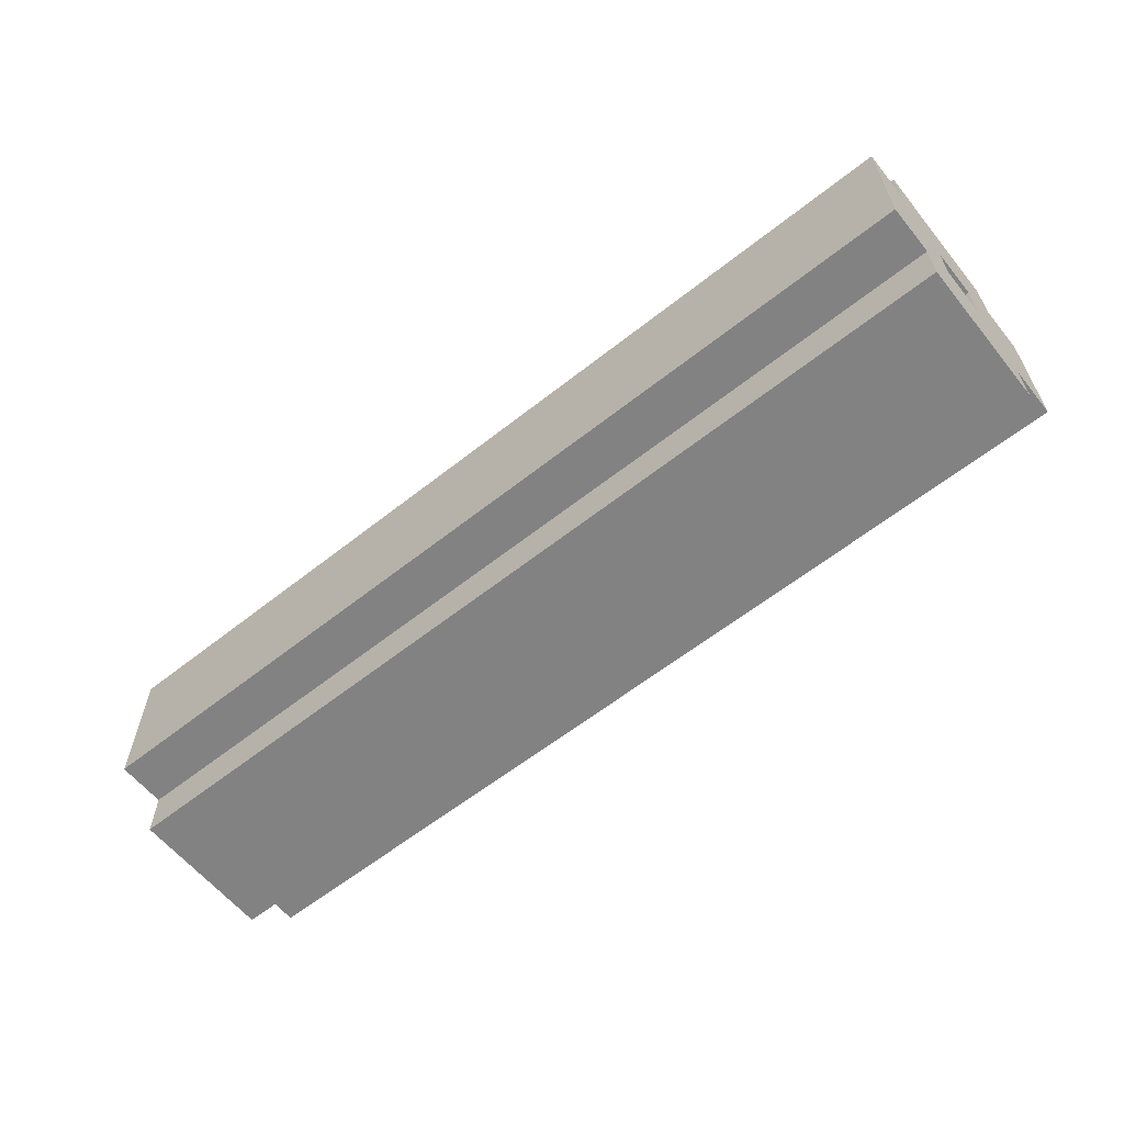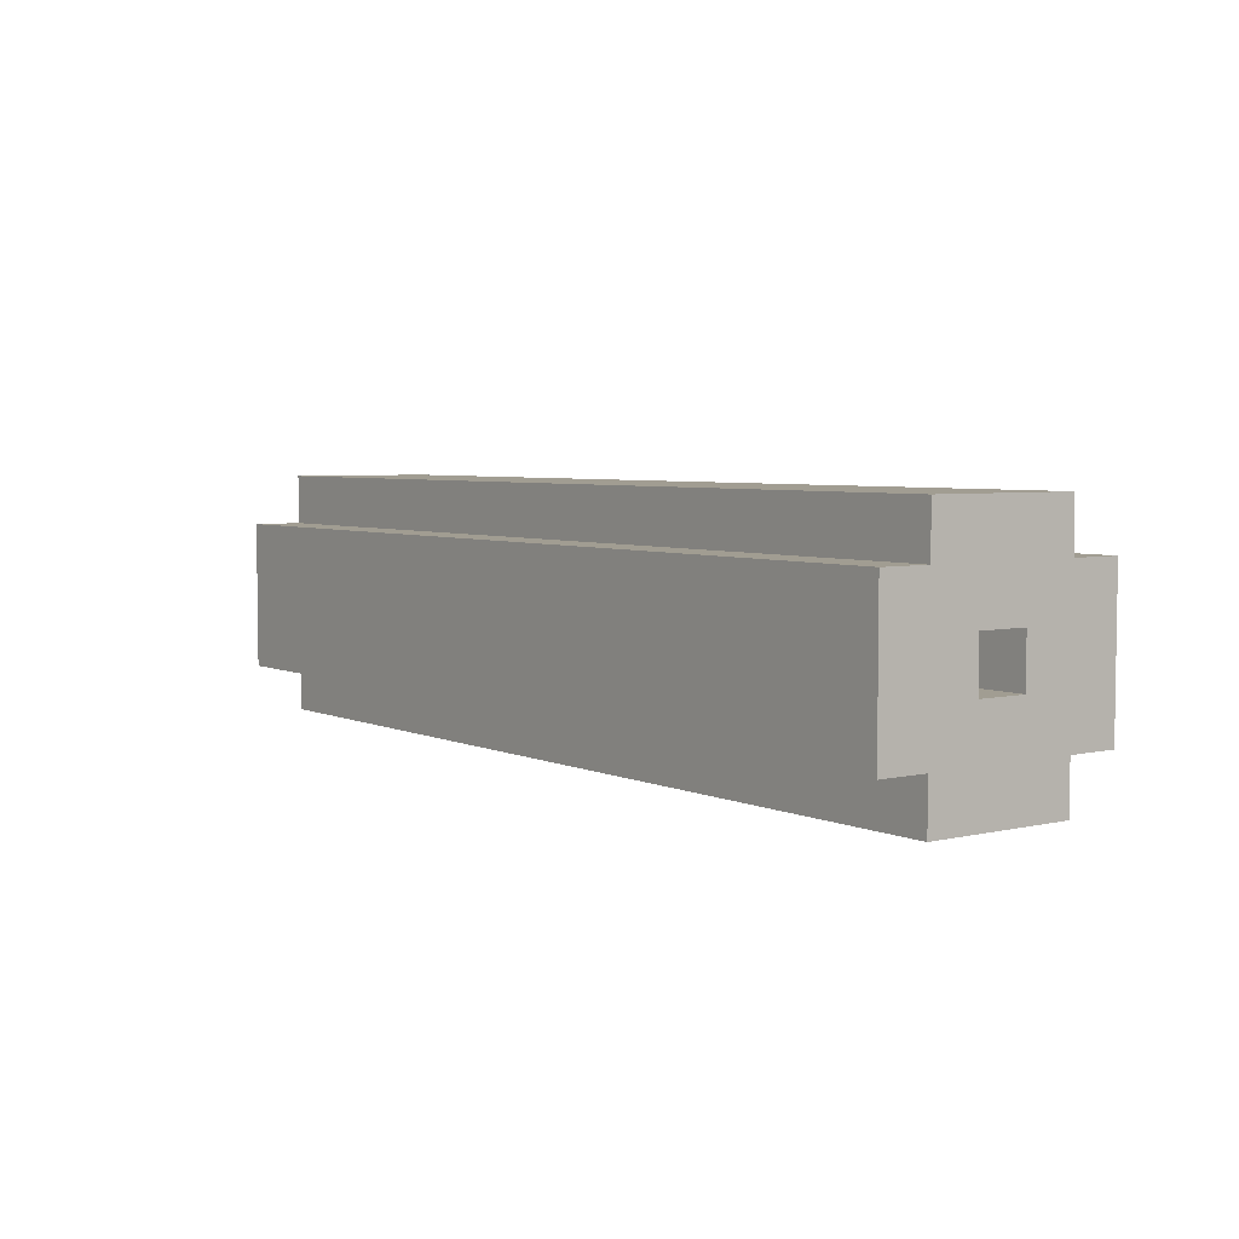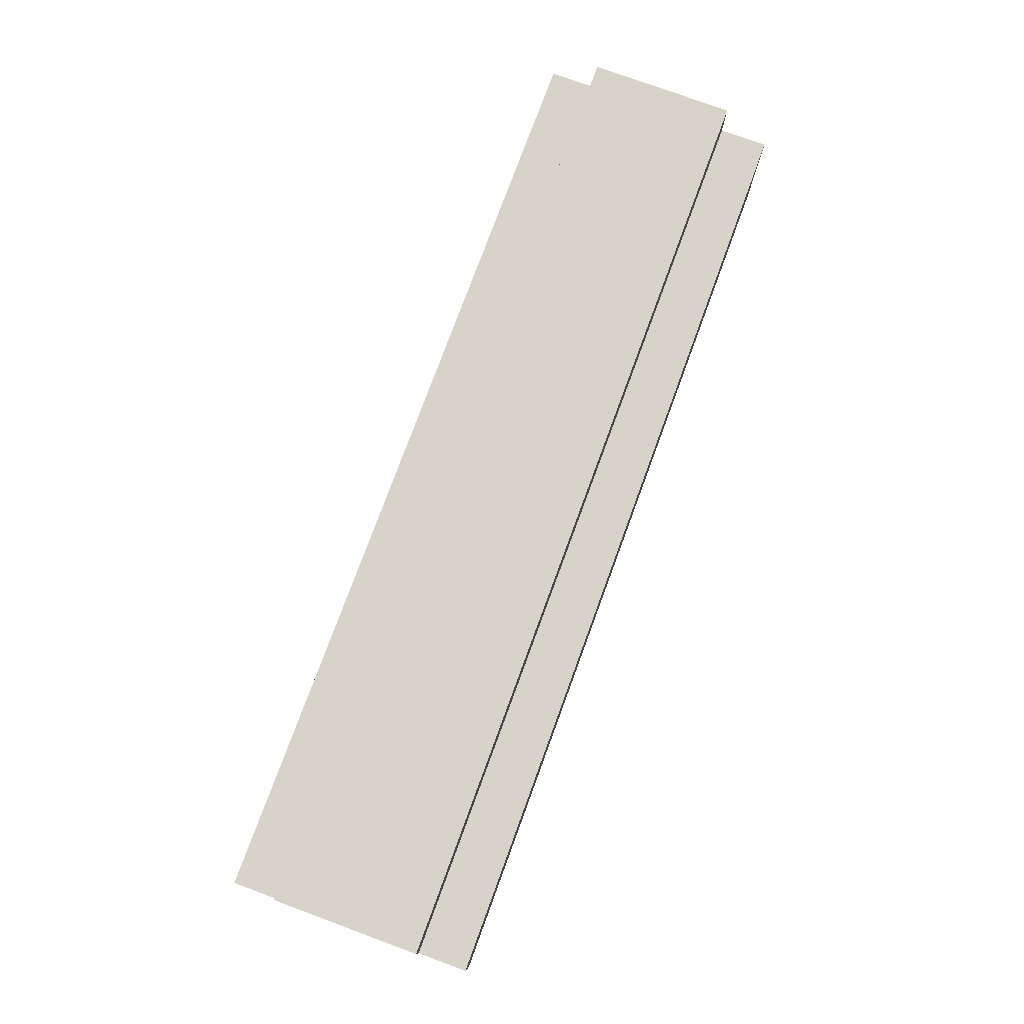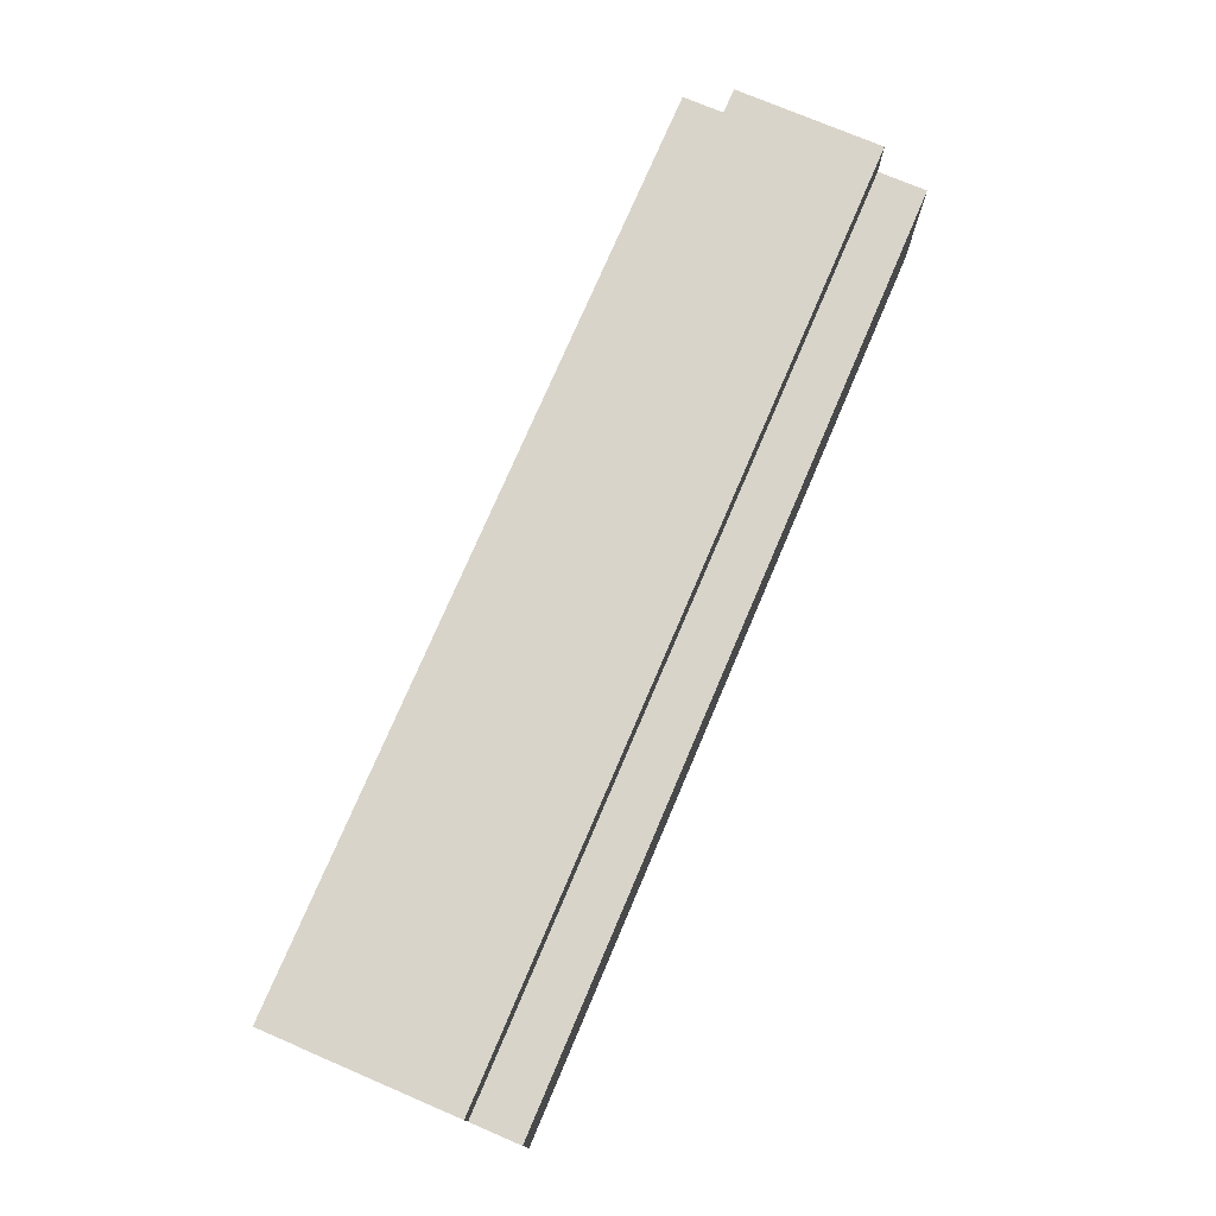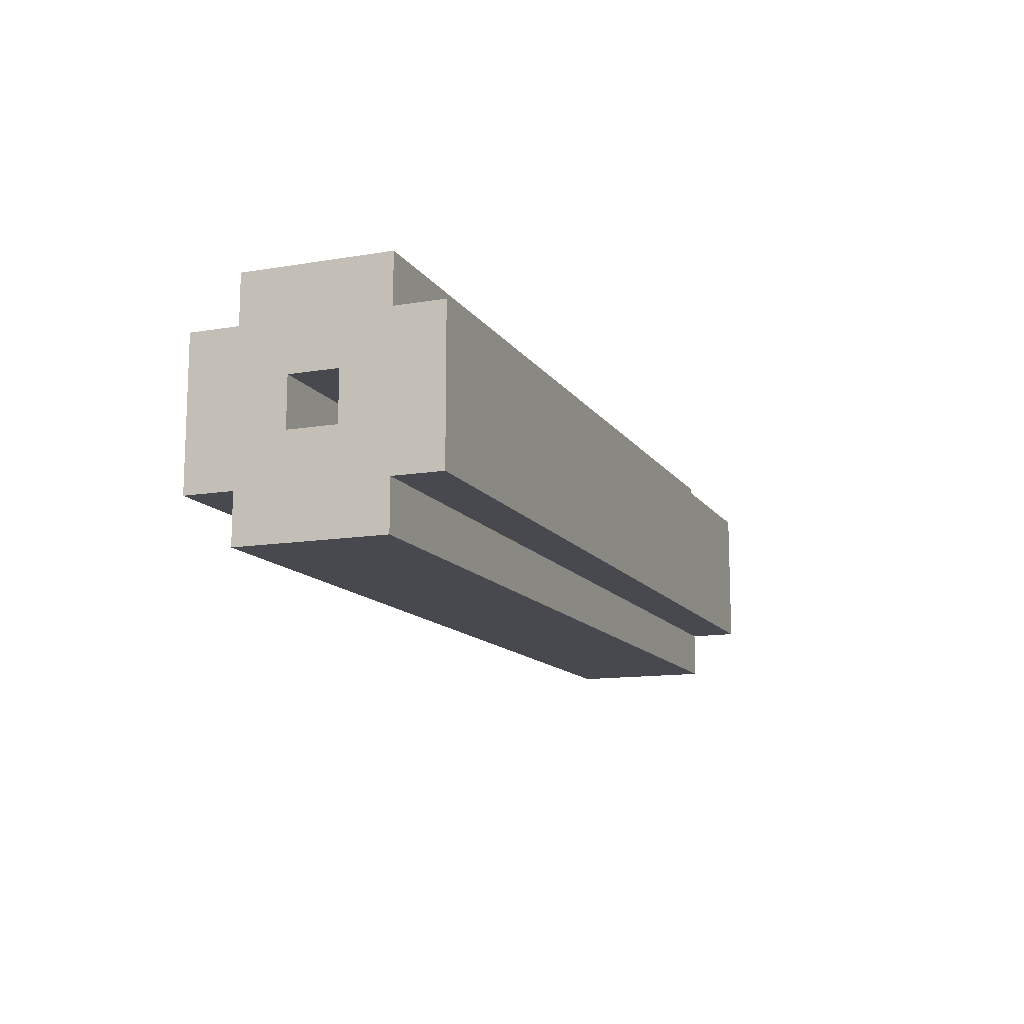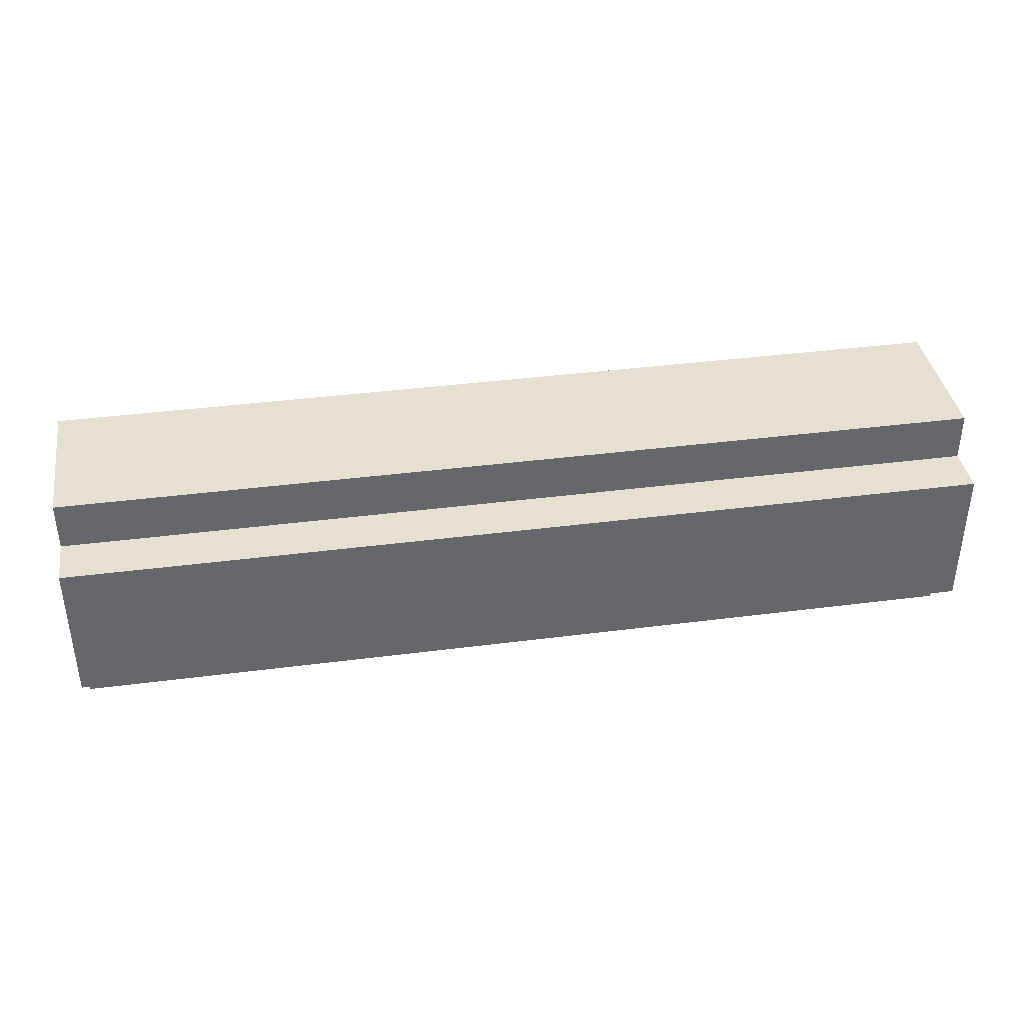
<metadata>
{"format":"obj","ext":"obj","renderer":"f3d","projection":"perspective","resolution":1024,"background":"white","views":[{"elev":-60.7,"azim":38.9,"up":"+Z"},{"elev":4.8,"azim":53.6,"up":"+Y"},{"elev":77.1,"azim":110.2,"up":"+Z"},{"elev":74.9,"azim":-66.9,"up":"+Z"},{"elev":-12.7,"azim":-68.8,"up":"+Z"},{"elev":38.4,"azim":-9.3,"up":"+Z"}]}
</metadata>
<code>
o
v -0.2 3 -0.2
v -0.2 3 -0.5
v -0.2 3.1 -0.1
v -0.2 3.1 -0.2
v -0.2 3.1 -0.5
v -0.2 3.1 -0.6
v -0.2 3.2 -0.3
v -0.2 3.2 -0.4
v -0.2 3.3 -0.3
v -0.2 3.3 -0.4
v -0.2 3.4 -0.1
v -0.2 3.4 -0.2
v -0.2 3.4 -0.5
v -0.2 3.4 -0.6
v -0.2 3.5 -0.2
v -0.2 3.5 -0.5
v 1.7 3 -0.2
v 1.7 3 -0.5
v 1.7 3.1 -0.1
v 1.7 3.1 -0.2
v 1.7 3.1 -0.5
v 1.7 3.1 -0.6
v 1.7 3.2 -0.3
v 1.7 3.2 -0.4
v 1.7 3.3 -0.3
v 1.7 3.3 -0.4
v 1.7 3.4 -0.1
v 1.7 3.4 -0.2
v 1.7 3.4 -0.5
v 1.7 3.4 -0.6
v 1.7 3.5 -0.2
v 1.7 3.5 -0.5
v -0.2 3.1 -0.1
v -0.2 3.4 -0.1
v 1.7 3.1 -0.1
v 1.7 3.4 -0.1
v -0.2 3 -0.2
v -0.2 3.1 -0.2
v -0.2 3.4 -0.2
v -0.2 3.5 -0.2
v 1.7 3 -0.2
v 1.7 3.1 -0.2
v 1.7 3.4 -0.2
v 1.7 3.5 -0.2
v -0.2 3.2 -0.4
v -0.2 3.3 -0.4
v 1.7 3.2 -0.4
v 1.7 3.3 -0.4
v -0.2 3.2 -0.3
v -0.2 3.3 -0.3
v 1.7 3.2 -0.3
v 1.7 3.3 -0.3
v -0.2 3 -0.5
v -0.2 3.1 -0.5
v -0.2 3.4 -0.5
v -0.2 3.5 -0.5
v 1.7 3 -0.5
v 1.7 3.1 -0.5
v 1.7 3.4 -0.5
v 1.7 3.5 -0.5
v -0.2 3.1 -0.6
v -0.2 3.4 -0.6
v 1.7 3.1 -0.6
v 1.7 3.4 -0.6
v -0.2 3 -0.2
v 1.7 3 -0.2
v -0.2 3 -0.5
v 1.7 3 -0.5
v -0.2 3.1 -0.1
v 1.7 3.1 -0.1
v -0.2 3.1 -0.2
v 1.7 3.1 -0.2
v -0.2 3.1 -0.5
v 1.7 3.1 -0.5
v -0.2 3.1 -0.6
v 1.7 3.1 -0.6
v -0.2 3.3 -0.3
v 1.7 3.3 -0.3
v -0.2 3.3 -0.4
v 1.7 3.3 -0.4
v -0.2 3.2 -0.3
v 1.7 3.2 -0.3
v -0.2 3.2 -0.4
v 1.7 3.2 -0.4
v -0.2 3.4 -0.1
v 1.7 3.4 -0.1
v -0.2 3.4 -0.2
v 1.7 3.4 -0.2
v -0.2 3.4 -0.5
v 1.7 3.4 -0.5
v -0.2 3.4 -0.6
v 1.7 3.4 -0.6
v -0.2 3.5 -0.2
v 1.7 3.5 -0.2
v -0.2 3.5 -0.5
v 1.7 3.5 -0.5
f 4 2 1
f 5 2 4
f 7 4 3
f 7 6 5
f 7 5 4
f 8 6 7
f 9 7 3
f 10 6 8
f 11 9 3
f 11 10 9
f 12 10 11
f 13 6 10
f 13 10 12
f 14 6 13
f 15 13 12
f 16 13 15
f 17 18 20
f 20 18 21
f 19 20 23
f 21 22 23
f 20 21 23
f 23 22 24
f 19 23 25
f 24 22 26
f 19 25 27
f 25 26 27
f 27 26 28
f 26 22 29
f 28 26 29
f 29 22 30
f 28 29 31
f 31 29 32
f 35 34 33
f 36 34 35
f 41 38 37
f 42 38 41
f 43 40 39
f 44 40 43
f 47 46 45
f 48 46 47
f 49 50 51
f 51 50 52
f 53 54 57
f 57 54 58
f 55 56 59
f 59 56 60
f 61 62 63
f 63 62 64
f 67 66 65
f 68 66 67
f 71 70 69
f 72 70 71
f 75 74 73
f 76 74 75
f 79 78 77
f 80 78 79
f 81 82 83
f 83 82 84
f 85 86 87
f 87 86 88
f 89 90 91
f 91 90 92
f 93 94 95
f 95 94 96

</code>
